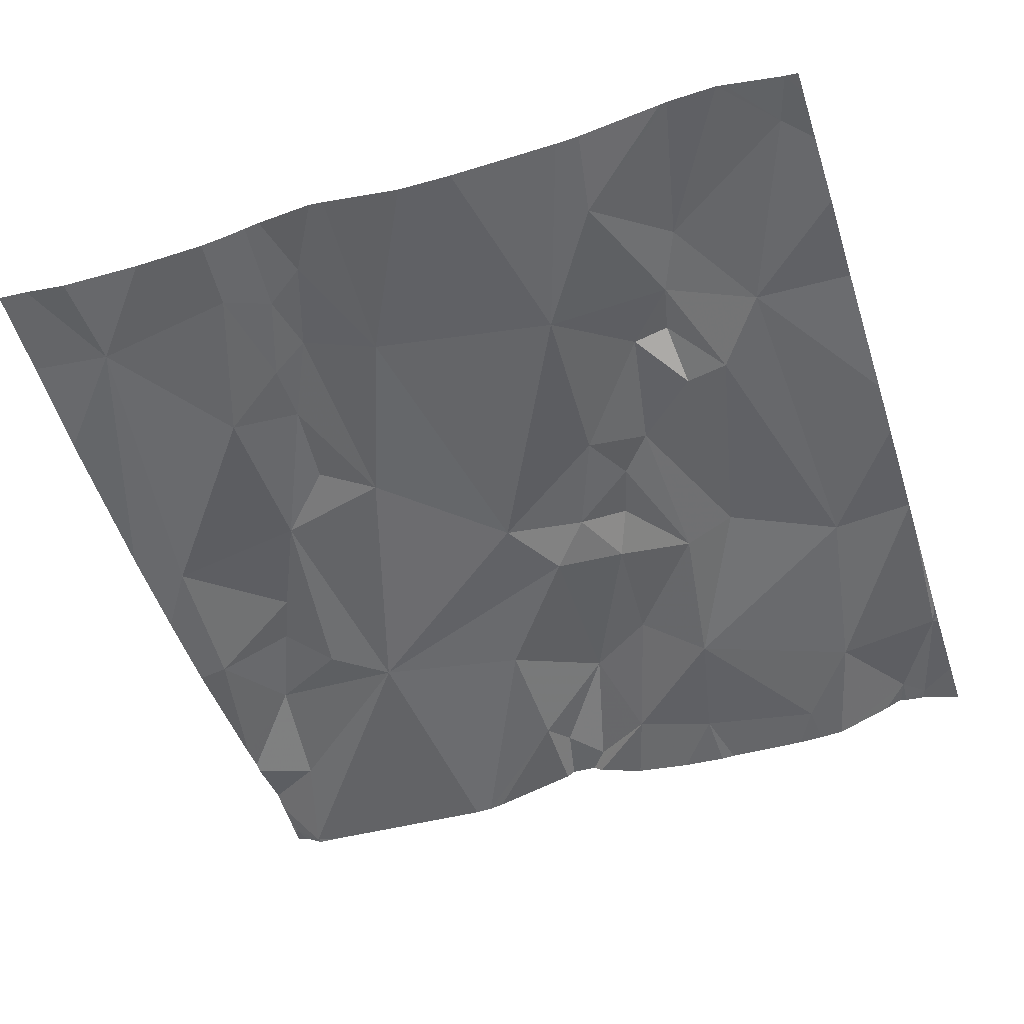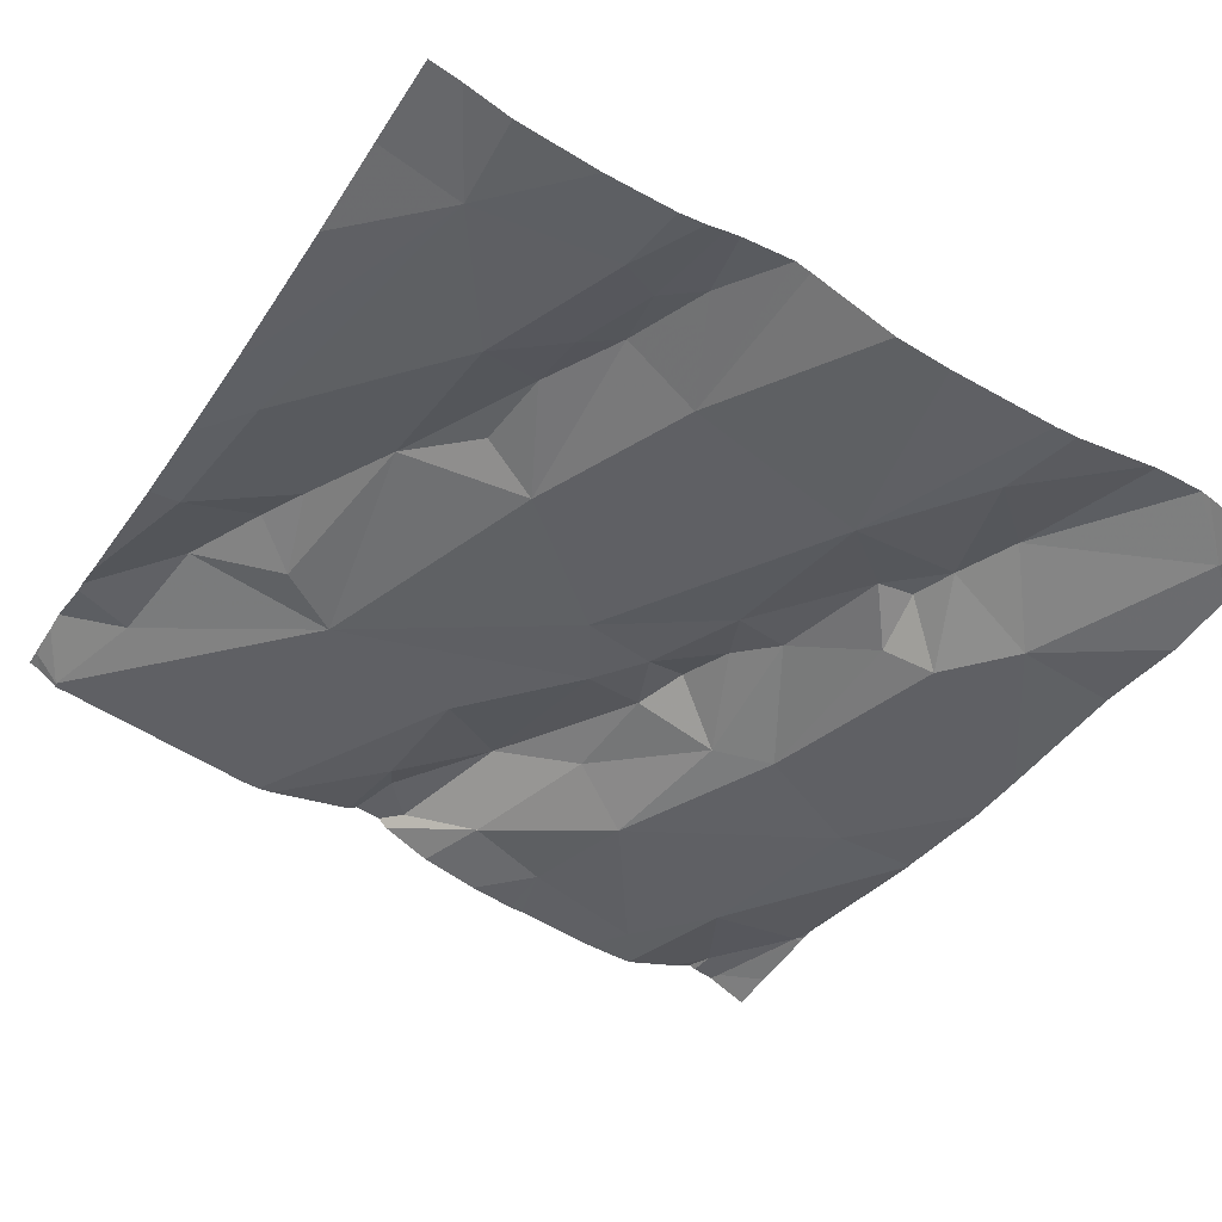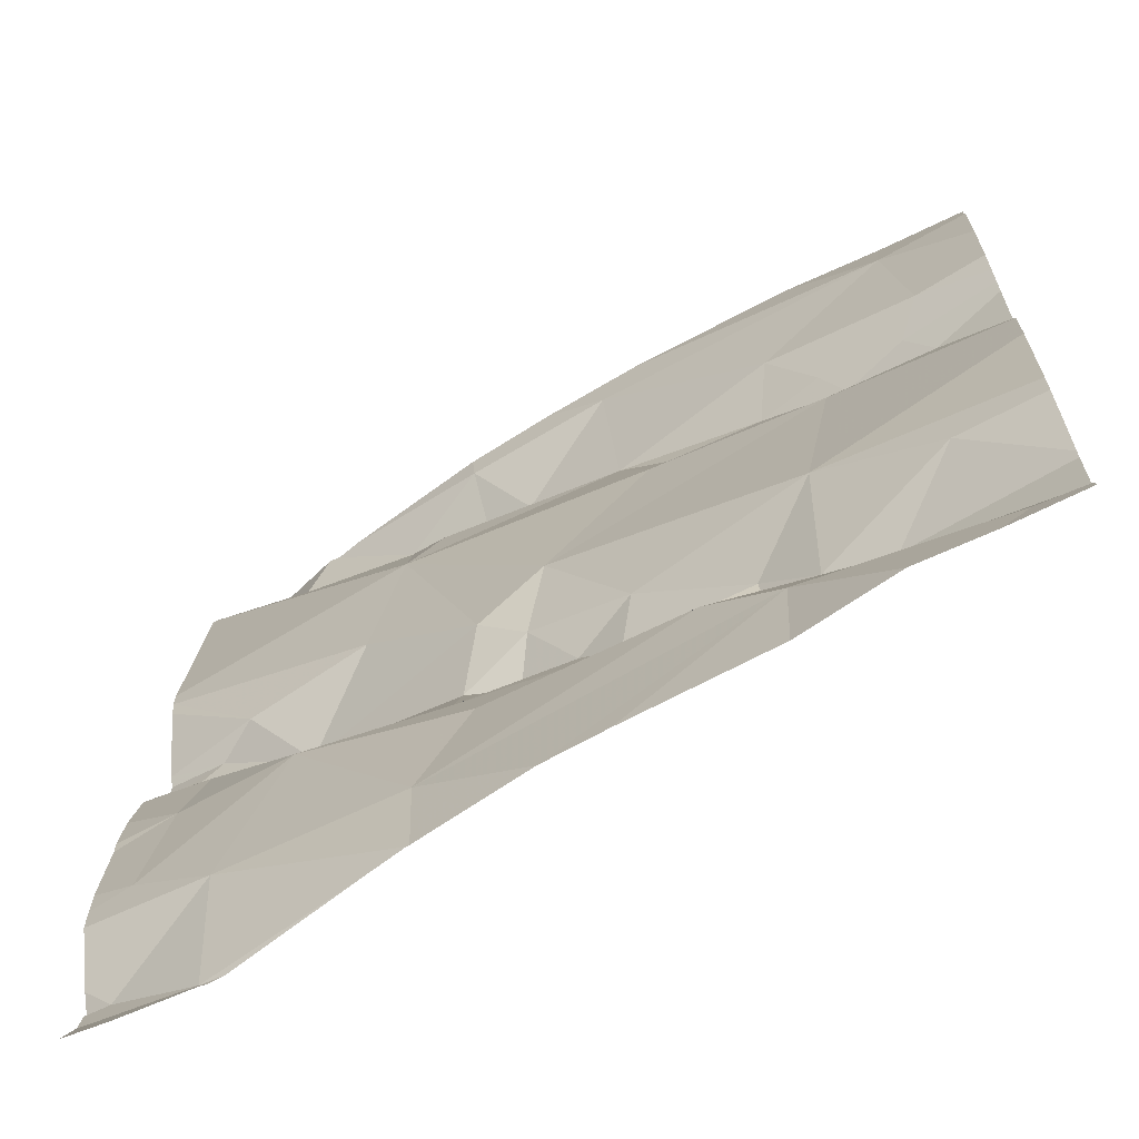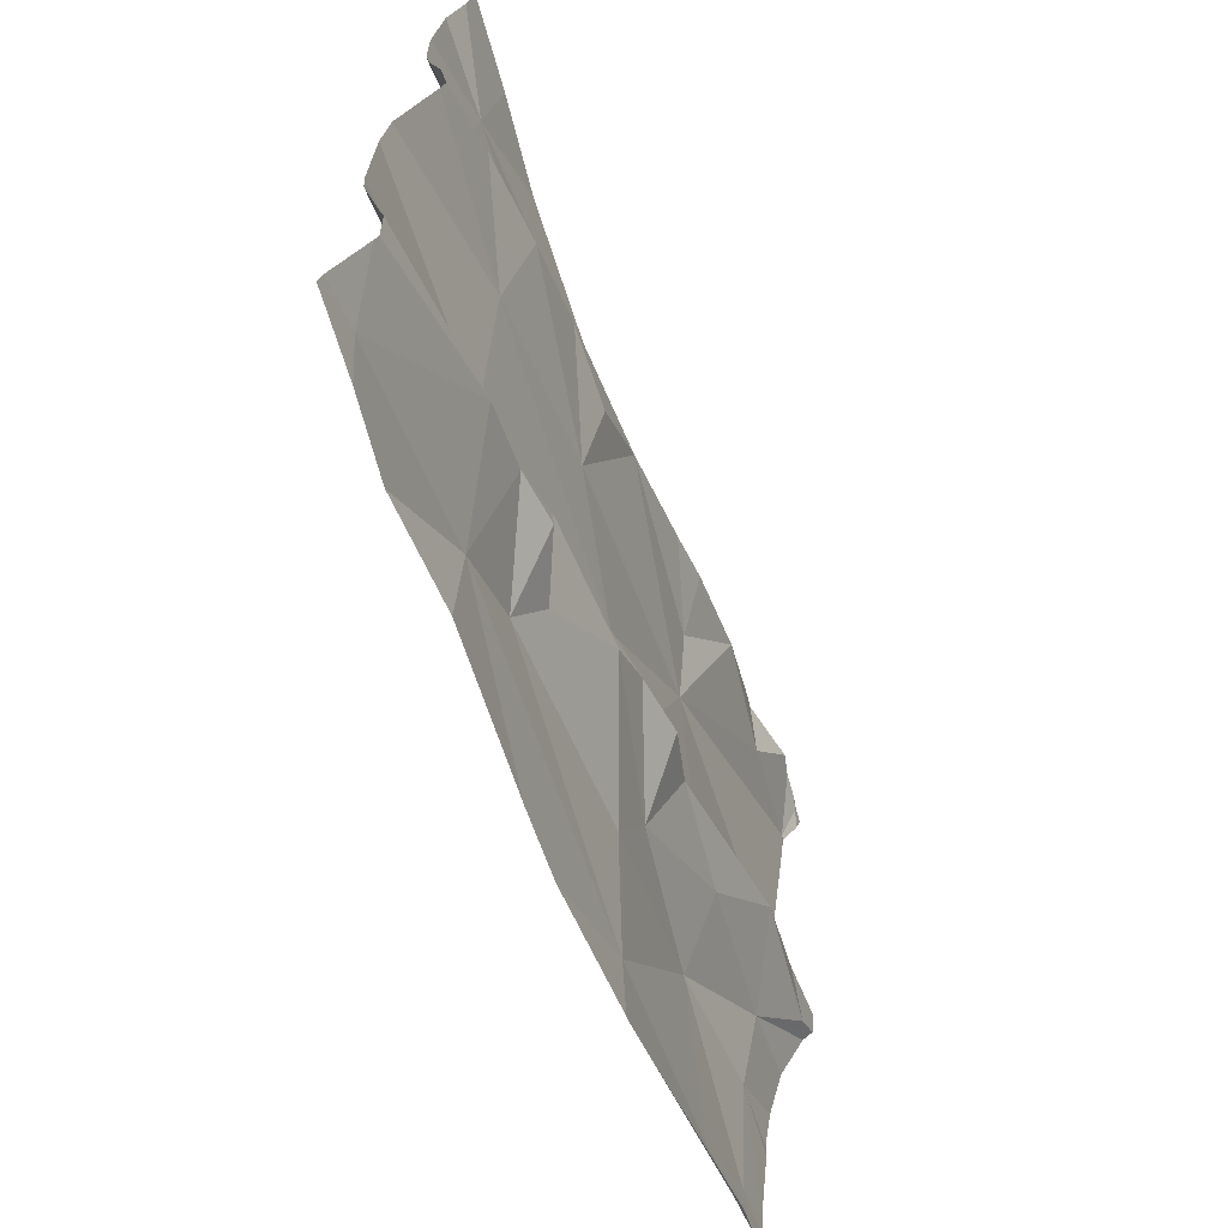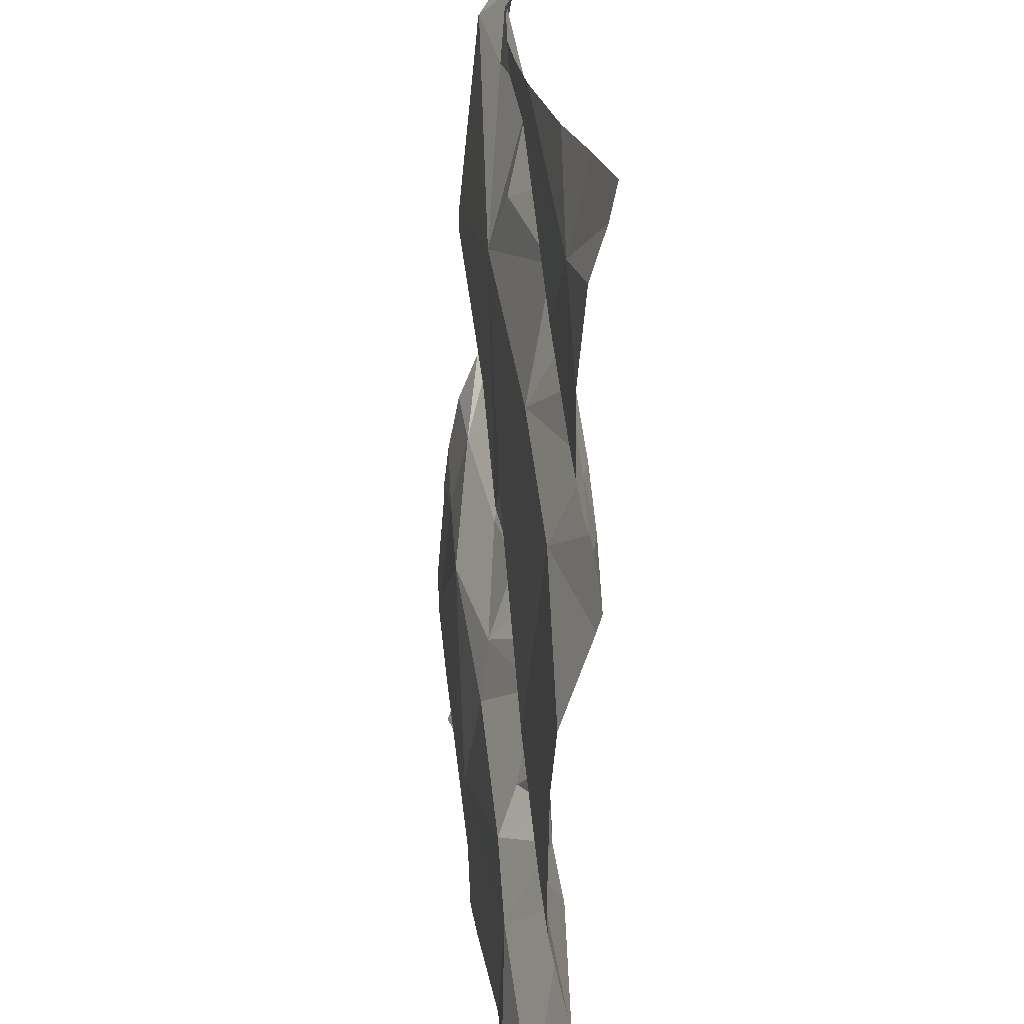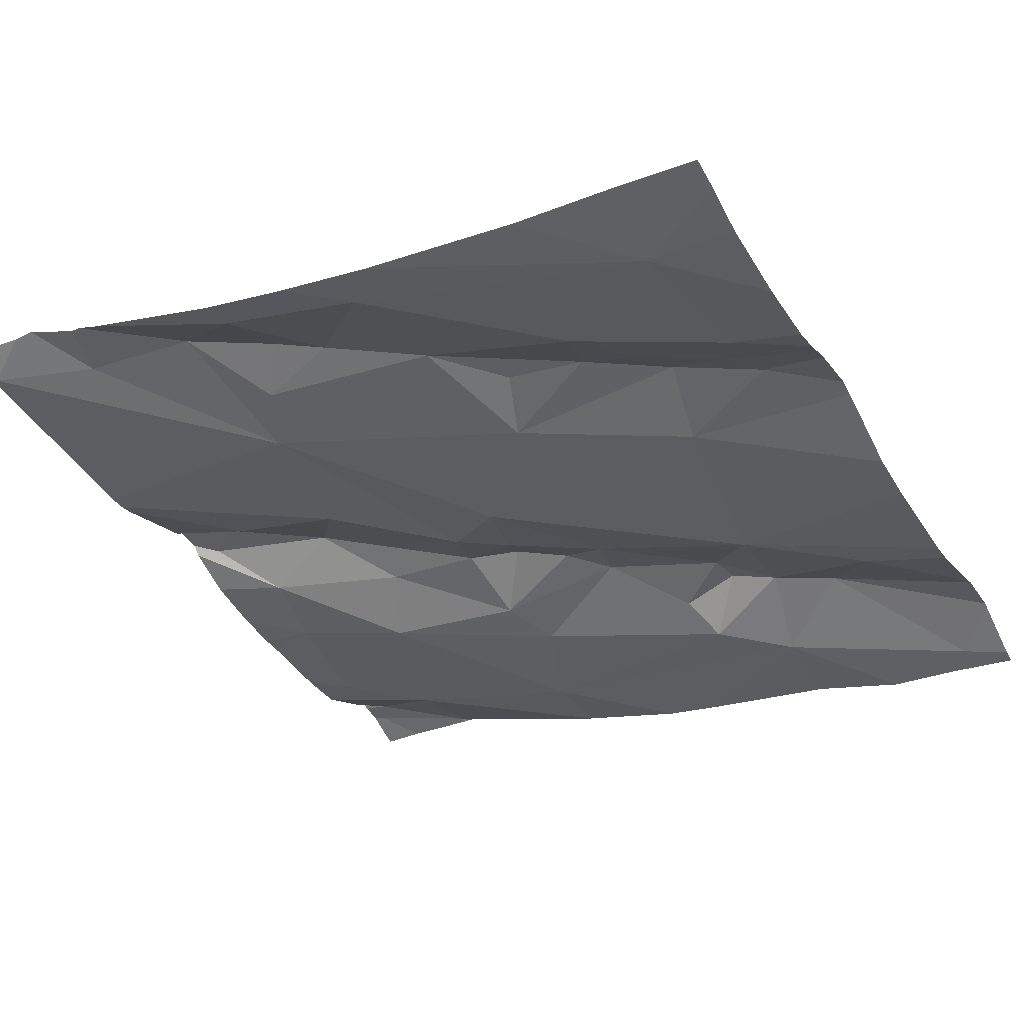
<metadata>
{"format":"obj","ext":"obj","renderer":"f3d","projection":"perspective","resolution":1024,"background":"white","views":[{"elev":-60.5,"azim":-72.1,"up":"+Z"},{"elev":-50.6,"azim":-121.2,"up":"+Z"},{"elev":-66.3,"azim":-157.4,"up":"+Y"},{"elev":-67.5,"azim":-77.7,"up":"+Y"},{"elev":21.4,"azim":-104.7,"up":"+Y"},{"elev":-35.8,"azim":-150.9,"up":"+Z"}]}
</metadata>
<code>
v -35.64 241.8 502.5
v -35.64 241.6 502.5
v -35.7 241.9 502.5
v -36.52 241.5 502.4
v -36.4 241.5 502.4
v -36.37 241.3 502.3
v -36.5 241.2 502.3
v -36.43 241.1 502.4
v -36.55 240.9 502.3
v -35.65 241.9 502.5
v -35.64 241.6 502.5
v -35.64 241.1 502.4
v -35.64 241 502.5
v -35.64 241.8 502.5
v -36.52 241.6 502.4
v -36.49 241.6 502.4
v -36.49 241.8 502.4
v -35.64 241.1 502.4
v -36.34 241 502.3
v -36.36 241.1 502.4
v -36.05 241.7 502.5
v -36 241.7 502.5
v -35.96 241.7 502.4
v -36.42 241.5 502.4
v -36.33 241.6 502.4
v -36.21 241.5 502.4
v -36.24 241.6 502.4
v -36.16 241.7 502.4
v -36.31 241.1 502.4
v -36.24 241.1 502.4
v -36.26 241.1 502.4
v -36.16 241.2 502.4
v -36.3 241.2 502.4
v -36.04 241.1 502.4
v -35.99 241 502.4
v -35.92 241.6 502.4
v -36.1 241.4 502.4
v -36.16 241.8 502.4
v -35.99 241.8 502.4
v -36.35 241.7 502.4
v -36.4 241.6 502.4
v -36.5 241.9 502.4
v -36.18 241.3 502.4
v -36.12 241.2 502.4
v -36.07 241.3 502.4
v -36.05 241.2 502.4
v -36.02 241.3 502.4
v -36 241.2 502.4
v -36.38 241.9 502.4
v -35.99 241.9 502.4
v -36 241.3 502.4
v -36.18 240.9 502.4
v -36.11 240.9 502.4
v -35.67 241 502.5
v -35.65 240.9 502.5
v -35.77 240.9 502.4
v -35.77 240.9 502.4
v -36.33 240.9 502.3
v -35.69 241.1 502.4
v -35.78 241 502.4
v -35.65 241.8 502.5
v -35.66 241.9 502.5
v -35.8 240.9 502.4
v -35.85 241.2 502.4
v -35.67 241.4 502.5
v -35.72 241.3 502.5
v -35.81 241.4 502.5
v -35.94 240.9 502.4
v -35.78 240.9 502.4
v -35.89 241.5 502.4
v -35.99 240.9 502.4
v -35.9 241.8 502.5
v -35.88 241.3 502.4
v -35.71 241.4 502.5
v -36.09 241.9 502.4
v -36.2 241.9 502.4
v -35.83 241.9 502.5
v -35.69 240.9 502.4
v -35.98 240.9 502.4
v -35.71 241.2 502.4
v -35.77 241.8 502.5
v -36.52 240.9 502.3
v -35.75 241.4 502.5
v -36.44 240.9 502.3
v -36.6 241.5 502.4
v -36.6 241.5 502.4
v -36.6 241.2 502.3
v -36.6 241.2 502.3
v -36.6 241 502.3
v -36.6 241 502.3
v -35.65 241.9 502.5
v -36.6 240.9 502.3
v -36.6 241 502.3
v -36.6 241.1 502.3
v -36.6 241.4 502.3
v -36.6 241.3 502.3
v -36.6 241.5 502.4
v -36.6 241.6 502.3
v -36.6 241.5 502.3
v -36.6 241.6 502.3
v -36.6 241.7 502.3
v -36.6 241.8 502.3
v -36.6 241.8 502.4
v -35.64 240.9 502.5
v -35.64 241 502.5
v -35.64 240.9 502.5
v -35.64 241.1 502.4
v -35.64 241.2 502.4
v -35.64 241 502.5
v -35.64 241.5 502.5
v -35.64 241.5 502.5
v -35.64 241.4 502.5
v -35.64 241.4 502.5
v -35.64 241.2 502.4
v -35.64 241.3 502.4
v -35.64 241.8 502.5
v -35.64 241.3 502.5
v -35.64 241.4 502.5
v -35.64 240.9 502.4
v -35.65 240.9 502.4
v -36.57 240.9 502.3
v -36.6 240.9 502.3
v -35.67 241.9 502.5
v -35.72 241.9 502.5
v -35.79 241.9 502.5
v -35.8 241.9 502.5
v -35.64 241.9 502.5
v -36.57 241.9 502.4
v -36.6 241.9 502.4
f 5 4 85
f 87 6 88
f 108 80 107
f 121 92 122
f 128 103 42
f 107 59 12
f 106 55 104
f 6 5 95
f 16 15 98
f 97 16 99
f 105 54 55
f 100 17 101
f 126 72 125
f 119 55 120
f 8 19 20
f 22 21 23
f 25 24 26
f 25 27 28
f 6 7 20
f 30 29 31
f 30 32 33
f 34 31 35
f 36 28 26
f 6 37 5
f 37 26 5
f 21 28 23
f 36 23 28
f 38 39 50
f 17 38 75
f 41 40 15
f 38 40 28
f 17 40 38
f 25 41 24
f 25 26 27
f 28 27 26
f 17 15 40
f 15 16 41
f 25 40 41
f 37 6 43
f 8 20 7
f 32 43 33
f 89 7 94
f 9 19 8
f 19 9 82
f 9 8 90
f 19 31 20
f 31 29 20
f 16 4 24
f 24 41 16
f 24 4 5
f 21 22 39
f 20 33 6
f 6 33 43
f 45 44 46
f 28 21 38
f 47 37 45
f 33 20 29
f 26 24 5
f 40 25 28
f 43 44 45
f 37 43 45
f 44 43 32
f 37 36 26
f 44 32 48
f 125 81 124
f 35 31 19
f 34 32 30
f 30 31 34
f 47 45 51
f 124 81 3
f 38 21 39
f 46 51 45
f 29 30 33
f 48 46 44
f 34 48 32
f 53 19 52
f 55 54 56
f 59 60 18
f 18 54 13
f 14 61 1
f 64 34 35
f 66 65 67
f 11 70 2
f 35 60 64
f 22 72 39
f 73 51 48
f 64 73 48
f 46 48 51
f 67 65 74
f 60 56 54
f 36 37 47
f 123 62 91
f 48 34 64
f 72 22 23
f 68 60 79
f 55 56 57
f 3 61 62
f 105 55 106
f 3 62 123
f 64 80 66
f 80 59 107
f 67 73 66
f 77 72 126
f 81 61 3
f 72 81 125
f 51 73 67
f 72 36 81
f 72 23 36
f 73 64 66
f 60 59 64
f 59 80 64
f 91 62 10
f 121 9 92
f 61 81 36
f 77 39 72
f 74 83 67
f 120 55 78
f 74 65 112
f 47 51 67
f 119 104 55
f 70 47 67
f 47 70 36
f 60 35 71
f 78 55 57
f 61 36 11
f 66 80 115
f 111 74 113
f 2 83 110
f 70 67 83
f 112 66 118
f 79 60 71
f 85 4 97
f 86 5 85
f 2 70 83
f 87 7 6
f 68 56 60
f 76 17 75
f 88 6 96
f 11 36 70
f 89 8 7
f 90 8 89
f 63 56 68
f 92 9 93
f 10 14 127
f 93 9 90
f 94 7 87
f 75 38 50
f 95 5 86
f 1 61 116
f 96 6 95
f 69 56 63
f 50 39 77
f 97 4 16
f 14 62 61
f 98 15 100
f 99 16 98
f 13 54 109
f 100 15 17
f 101 17 102
f 57 56 69
f 12 59 18
f 102 17 103
f 103 17 42
f 18 60 54
f 49 17 76
f 52 19 58
f 109 54 105
f 110 83 111
f 58 19 84
f 53 35 19
f 111 83 74
f 42 17 49
f 112 65 66
f 113 74 112
f 71 35 53
f 114 80 108
f 115 80 114
f 84 19 82
f 116 61 11
f 117 66 115
f 10 62 14
f 82 9 121
f 118 66 117
f 129 103 128

</code>
